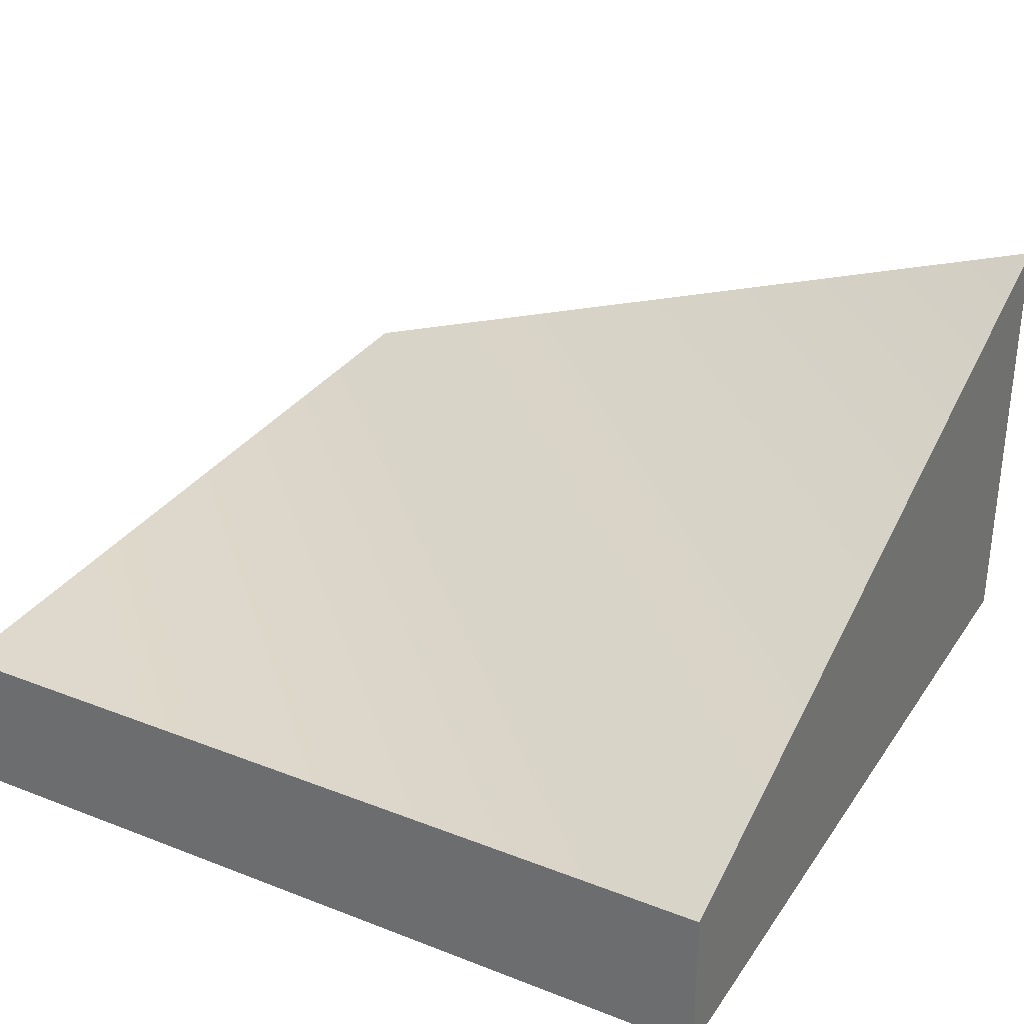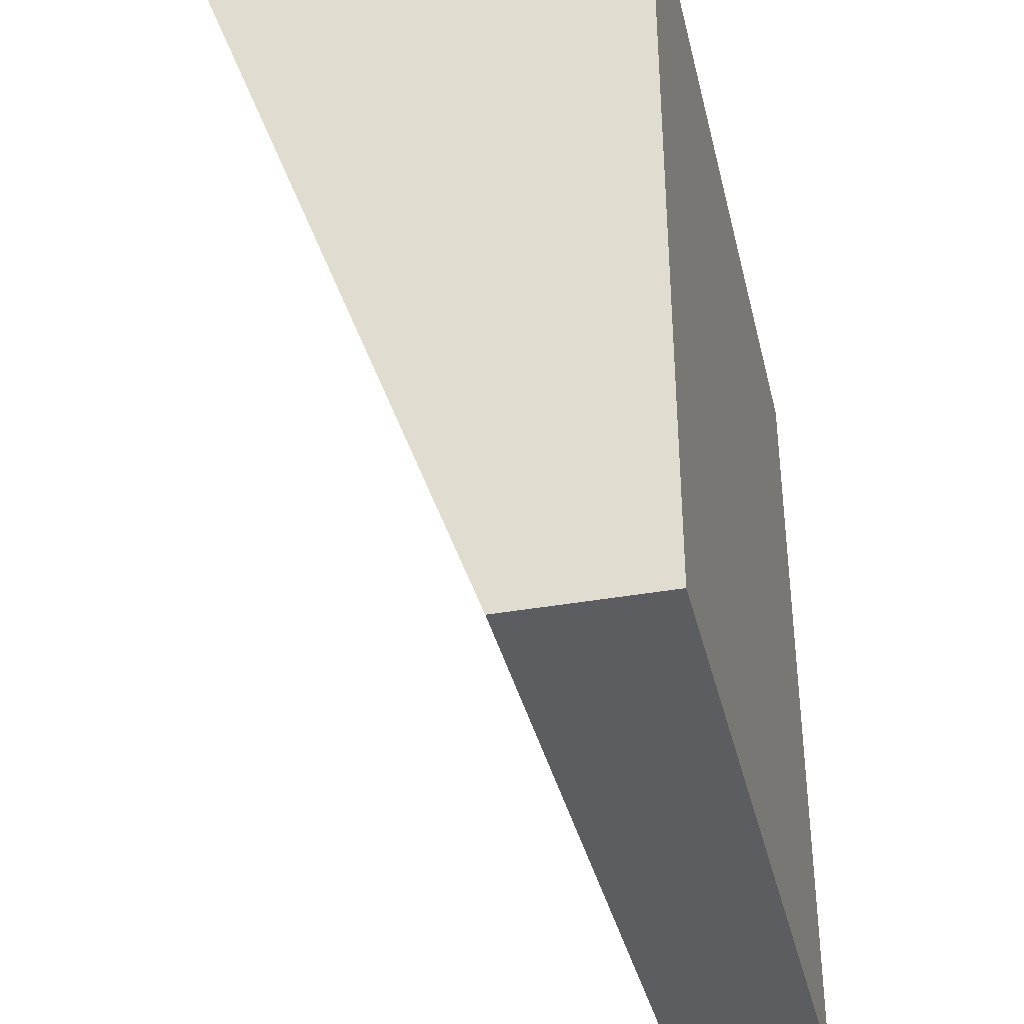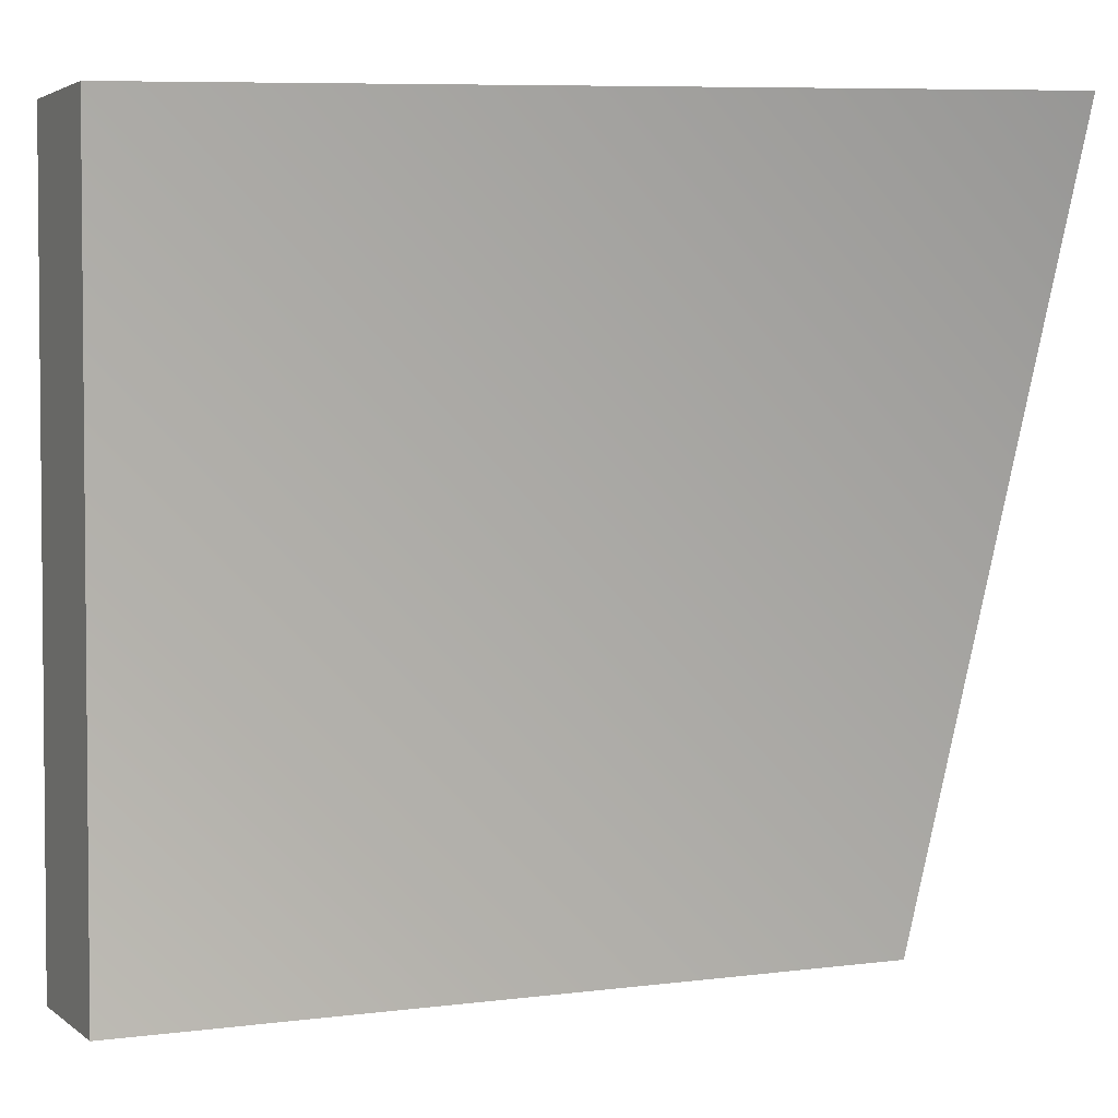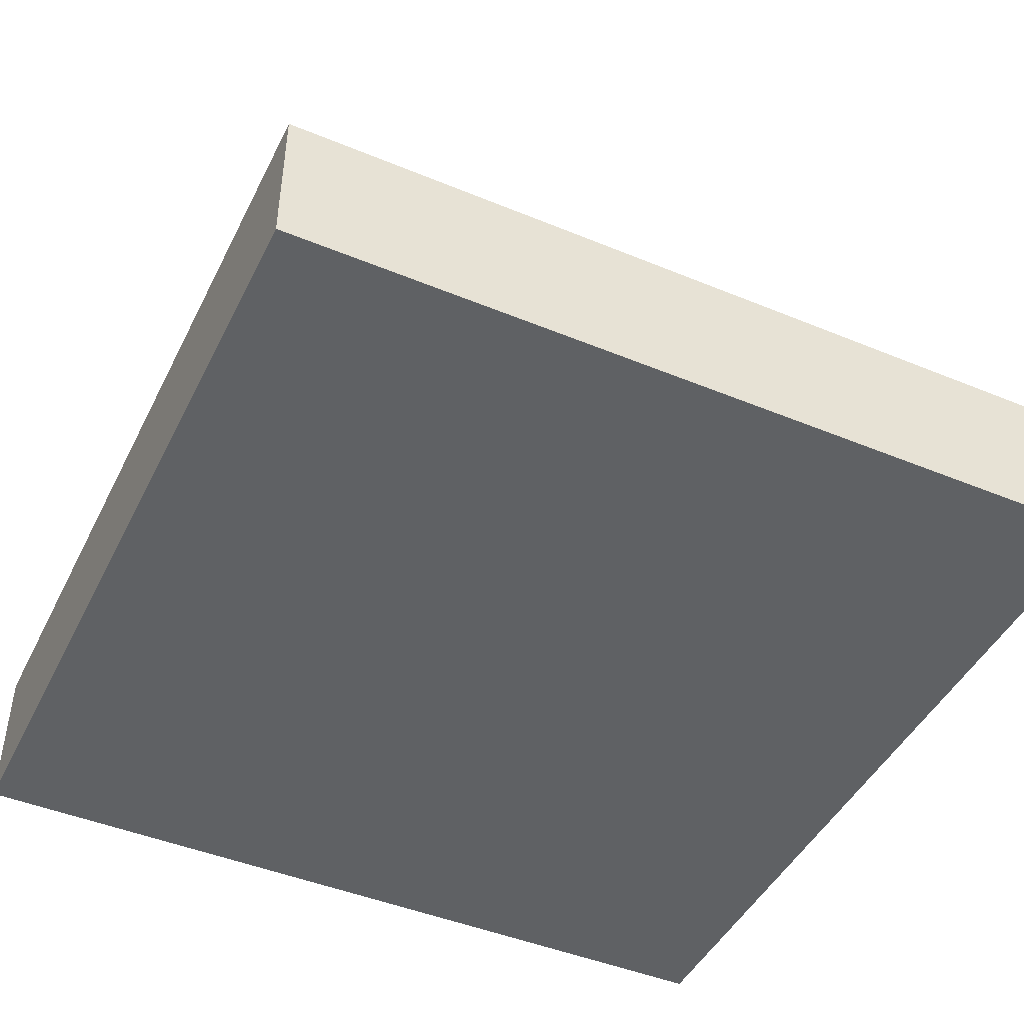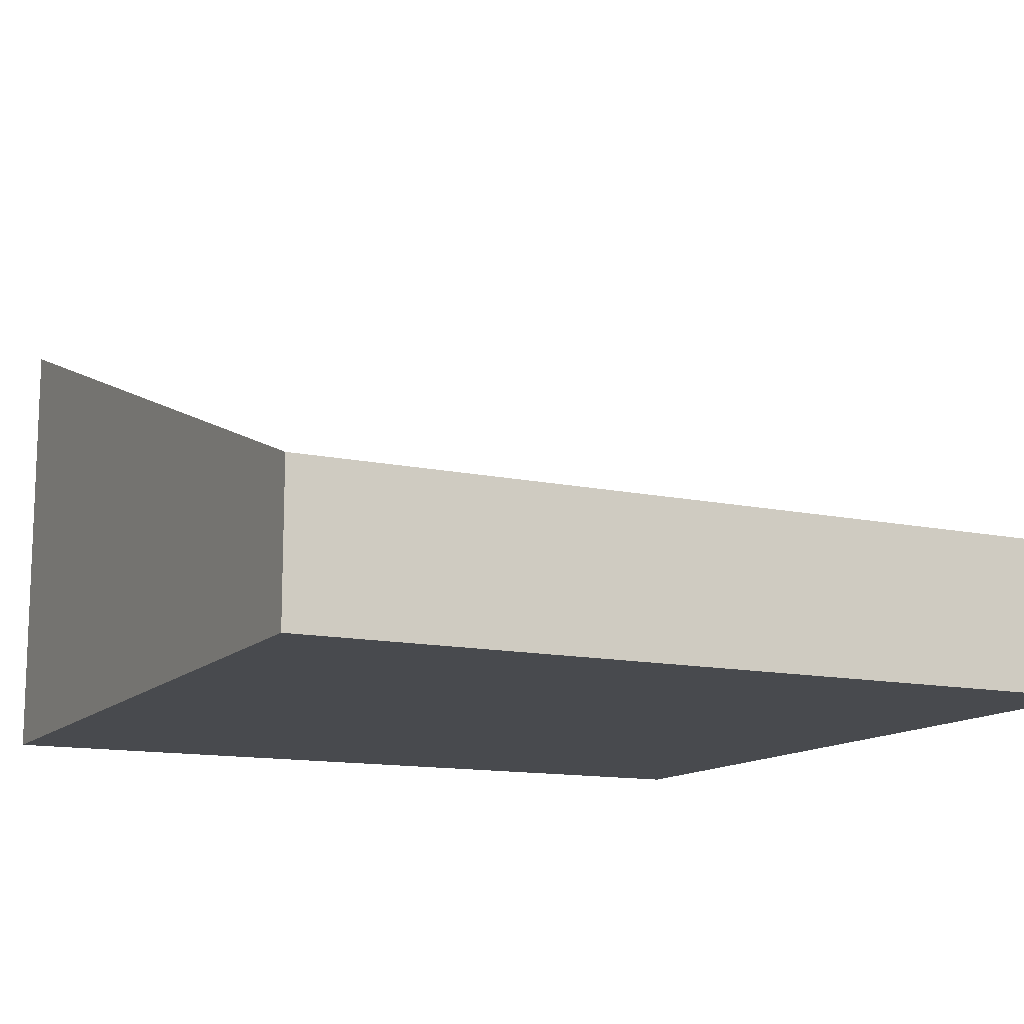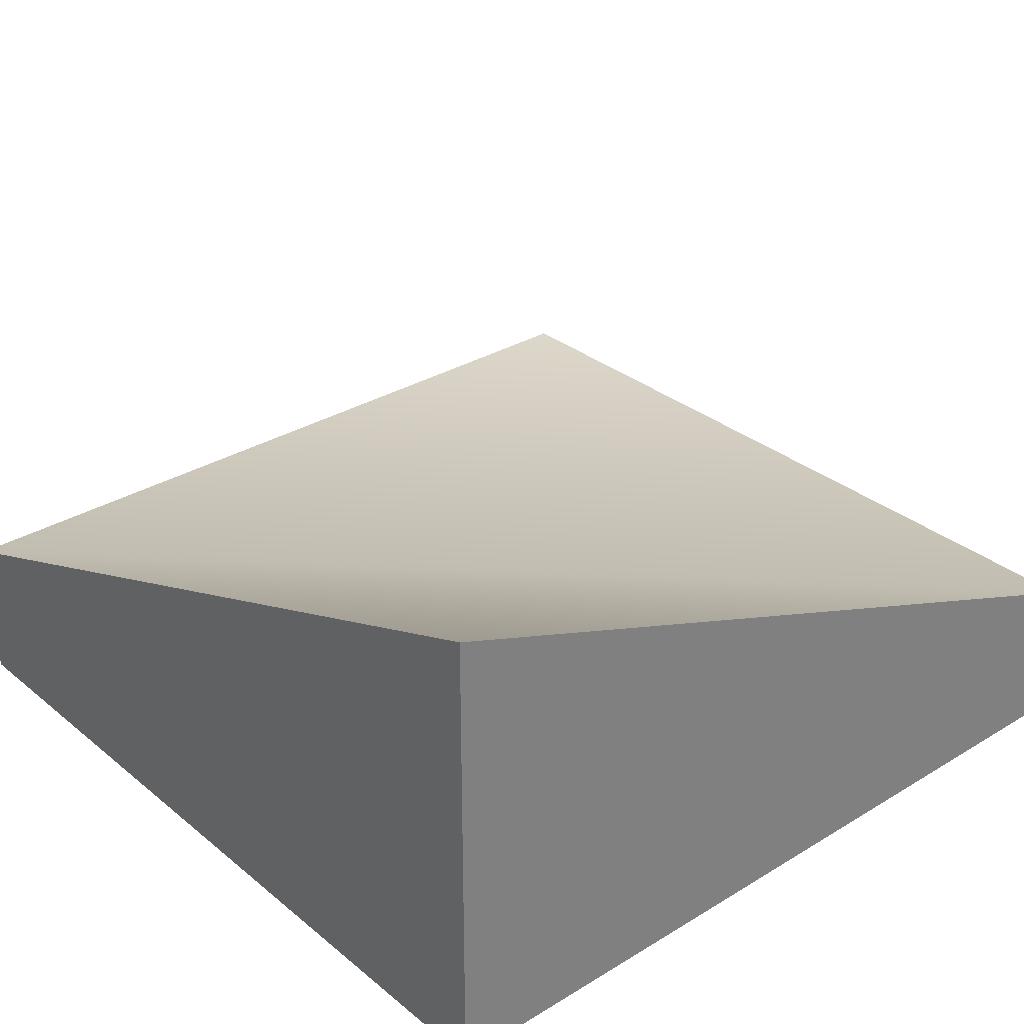
<metadata>
{"format":"obj","ext":"obj","renderer":"f3d","projection":"perspective","resolution":1024,"background":"white","views":[{"elev":32.0,"azim":-151.4,"up":"+Y"},{"elev":-37.1,"azim":-76.9,"up":"+Z"},{"elev":3.2,"azim":155.2,"up":"+Z"},{"elev":-45.7,"azim":154.6,"up":"+Y"},{"elev":-12.9,"azim":63.7,"up":"+Y"},{"elev":30.9,"azim":-40.9,"up":"+Y"}]}
</metadata>
<code>
o Mesh1_Group1_Model.012
v -3 0.55 0
v 0 0.55 3
v 0 0.55 0
v 0 0 0
v 0 -0 3
v -3 0 0
v -3 -0 3
v -3 1.65 3
f 1 2 3
f 4 2 5
f 1 4 6
f 7 2 8
f 1 7 8
f 7 4 5
f 1 8 2
f 4 3 2
f 1 3 4
f 7 5 2
f 1 6 7
f 7 6 4

</code>
